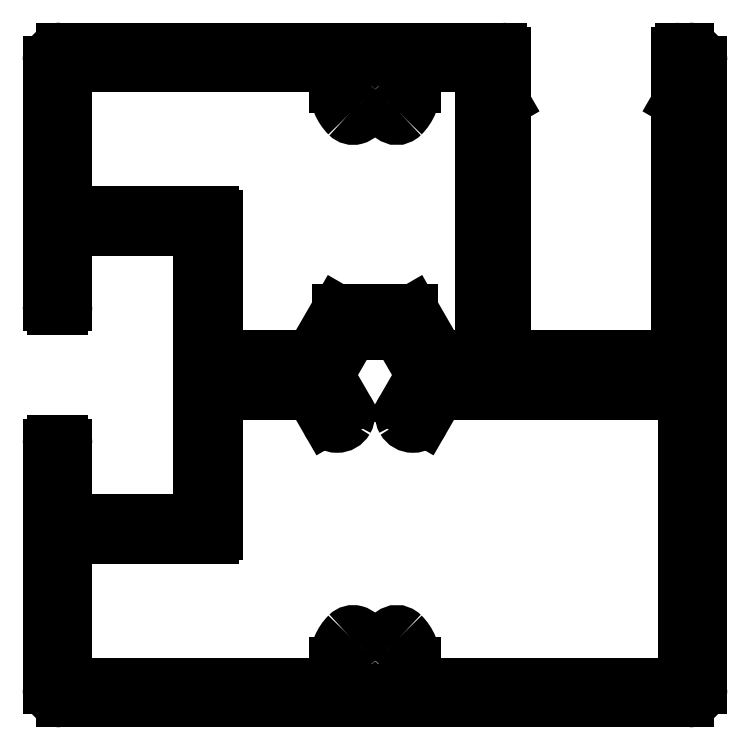
<metadata>
{"format":"dxf","ext":"dxf","renderer":"ezdxf+matplotlib","layout":"modelspace","background":"white","min_lineweight":24,"dpi":150}
</metadata>
<code>
0
SECTION
2
ENTITIES
0
LINE
8
0
10
550.1
20
447.6
30
0
11
550.1
21
446
31
0
0
ARC
8
0
10
553.2
20
447.6
30
0
40
3.1
50
135
51
180
0
LINE
8
0
10
550.1
20
446
30
0
11
529.7
21
446
31
0
0
ARC
8
0
10
551.6
20
449.3
30
0
40
0.75
50
315
51
135
0
LINE
8
0
10
529.7
20
446
30
0
11
529.7
21
457
31
0
0
ARC
8
0
10
553.2
20
447.6
30
0
40
1.6
50
135
51
45
0
LINE
8
0
10
529.7
20
457
30
0
11
540.9
21
457
31
0
0
ARC
8
0
10
554.9
20
449.3
30
0
40
0.75
50
45
51
225
0
ARC
8
0
10
540.9
20
457.3
30
0
40
0.3
50
270
51
0
0
ARC
8
0
10
553.2
20
447.6
30
0
40
3.1
50
0
51
45
0
LINE
8
0
10
541.2
20
457.3
30
0
11
541.2
21
468
31
0
0
LINE
8
0
10
556.3
20
447.6
30
0
11
556.3
21
446
31
0
0
LINE
8
0
10
541.2
20
468
30
0
11
548.3
21
468
31
0
0
LINE
8
0
10
556.3
20
446
30
0
11
576.7
21
446
31
0
0
LINE
8
0
10
549.5
20
466
30
0
11
548.3
21
468
31
0
0
LINE
8
0
10
576.7
20
468
30
0
11
576.7
21
446
31
0
0
ARC
8
0
10
550.3
20
466.5
30
0
40
1
50
210
51
330
0
LINE
8
0
10
558.2
20
468
30
0
11
576.7
21
468
31
0
0
ARC
8
0
10
550.3
20
466.5
30
0
40
1
50
330
51
30
0
LINE
8
0
10
557
20
466
30
0
11
558.2
21
468
31
0
0
LINE
8
0
10
549.7
20
469.5
30
0
11
551.2
21
467
31
0
0
ARC
8
0
10
556.1
20
466.5
30
0
40
1
50
210
51
330
0
LINE
8
0
10
551.5
20
472.6
30
0
11
549.7
21
469.5
31
0
0
ARC
8
0
10
556.1
20
466.5
30
0
40
1
50
150
51
210
0
LINE
8
0
10
555
20
472.6
30
0
11
551.5
21
472.6
31
0
0
LINE
8
0
10
556.7
20
469.5
30
0
11
555.3
21
467
31
0
0
LINE
8
0
10
556.7
20
469.5
30
0
11
555
21
472.6
31
0
0
LINE
8
0
10
550.3
20
474.6
30
0
11
548.3
21
471
31
0
0
LINE
8
0
10
556.1
20
474.6
30
0
11
550.3
21
474.6
31
0
0
LINE
8
0
10
548.3
20
471
30
0
11
541.2
21
471
31
0
0
LINE
8
0
10
558.2
20
471
30
0
11
556.1
21
474.6
31
0
0
LINE
8
0
10
541.2
20
471
30
0
11
541.2
21
481.7
31
0
0
LINE
8
0
10
561.2
20
471
30
0
11
558.2
21
471
31
0
0
ARC
8
0
10
540.9
20
481.7
30
0
40
0.3
50
0
51
90
0
LINE
8
0
10
561.2
20
493
30
0
11
561.2
21
471
31
0
0
LINE
8
0
10
540.9
20
482
30
0
11
529.7
21
482
31
0
0
LINE
8
0
10
556.3
20
493
30
0
11
561.2
21
493
31
0
0
LINE
8
0
10
529.7
20
482
30
0
11
529.7
21
493
31
0
0
LINE
8
0
10
556.3
20
491.4
30
0
11
556.3
21
493
31
0
0
LINE
8
0
10
529.7
20
493
30
0
11
550.1
21
493
31
0
0
ARC
8
0
10
553.2
20
491.4
30
0
40
3.1
50
315
51
0
0
LINE
8
0
10
550.1
20
491.4
30
0
11
550.1
21
493
31
0
0
ARC
8
0
10
554.9
20
489.8
30
0
40
0.75
50
135
51
315
0
ARC
8
0
10
553.2
20
491.4
30
0
40
3.1
50
180
51
225
0
ARC
8
0
10
553.2
20
491.4
30
0
40
1.6
50
315
51
225
0
ARC
8
0
10
551.6
20
489.8
30
0
40
0.75
50
225
51
45
0
LINE
8
0
10
563.2
20
492.3
30
0
11
563.2
21
494.2
31
0
0
ARC
8
0
10
562.9
20
494.2
30
0
40
0.3
50
0
51
90
0
ARC
8
0
10
562.9
20
492.3
30
0
40
0.3
50
270
51
0
0
LINE
8
0
10
529.2
20
494.5
30
0
11
562.9
21
494.5
31
0
0
LINE
8
0
10
562.2
20
492
30
0
11
562.9
21
492
31
0
0
ARC
8
0
10
529.2
20
493.5
30
0
40
1
50
90
51
180
0
LINE
8
0
10
563.2
20
490.4
30
0
11
562.2
21
492
31
0
0
LINE
8
0
10
528.2
20
474.8
30
0
11
528.2
21
493.5
31
0
0
ARC
8
0
10
562.9
20
490.2
30
0
40
0.3
50
0
51
30.03
0
ARC
8
0
10
528.5
20
474.8
30
0
40
0.3
50
180
51
270
0
LINE
8
0
10
563.2
20
472
30
0
11
563.2
21
490.2
31
0
0
LINE
8
0
10
529.4
20
474.5
30
0
11
528.5
21
474.5
31
0
0
ARC
8
0
10
564.2
20
472
30
0
40
1
50
180
51
270
0
ARC
8
0
10
529.4
20
474.8
30
0
40
0.3
50
270
51
0
0
LINE
8
0
10
564.2
20
471
30
0
11
575.2
21
471
31
0
0
LINE
8
0
10
529.7
20
474.8
30
0
11
529.7
21
480.5
31
0
0
ARC
8
0
10
575.2
20
472
30
0
40
1
50
270
51
0
0
LINE
8
0
10
539.7
20
480.5
30
0
11
529.7
21
480.5
31
0
0
LINE
8
0
10
576.2
20
490.2
30
0
11
576.2
21
472
31
0
0
LINE
8
0
10
539.7
20
458.5
30
0
11
539.7
21
480.5
31
0
0
ARC
8
0
10
576.5
20
490.2
30
0
40
0.3
50
150
51
180
0
LINE
8
0
10
539.7
20
458.5
30
0
11
529.7
21
458.5
31
0
0
LINE
8
0
10
576.3
20
490.4
30
0
11
577.2
21
492
31
0
0
LINE
8
0
10
529.7
20
458.5
30
0
11
529.7
21
464.2
31
0
0
LINE
8
0
10
577.2
20
492
30
0
11
576.5
21
492
31
0
0
ARC
8
0
10
529.4
20
464.2
30
0
40
0.3
50
0
51
90
0
ARC
8
0
10
576.5
20
492.3
30
0
40
0.3
50
180
51
270
0
LINE
8
0
10
529.4
20
464.5
30
0
11
528.5
21
464.5
31
0
0
LINE
8
0
10
576.2
20
494.2
30
0
11
576.2
21
492.3
31
0
0
ARC
8
0
10
528.5
20
464.2
30
0
40
0.3
50
90
51
180
0
ARC
8
0
10
576.5
20
494.2
30
0
40
0.3
50
90
51
180
0
LINE
8
0
10
528.2
20
445.5
30
0
11
528.2
21
464.2
31
0
0
LINE
8
0
10
576.5
20
494.5
30
0
11
577.2
21
494.5
31
0
0
ARC
8
0
10
529.2
20
445.5
30
0
40
1
50
180
51
270
0
ARC
8
0
10
577.2
20
493.5
30
0
40
1
50
0
51
90
0
LINE
8
0
10
577.2
20
444.5
30
0
11
529.2
21
444.5
31
0
0
LINE
8
0
10
578.2
20
493.5
30
0
11
578.2
21
445.5
31
0
0
ARC
8
0
10
577.2
20
445.5
30
0
40
1
50
270
51
0
0
ENDSEC
0
EOF

</code>
